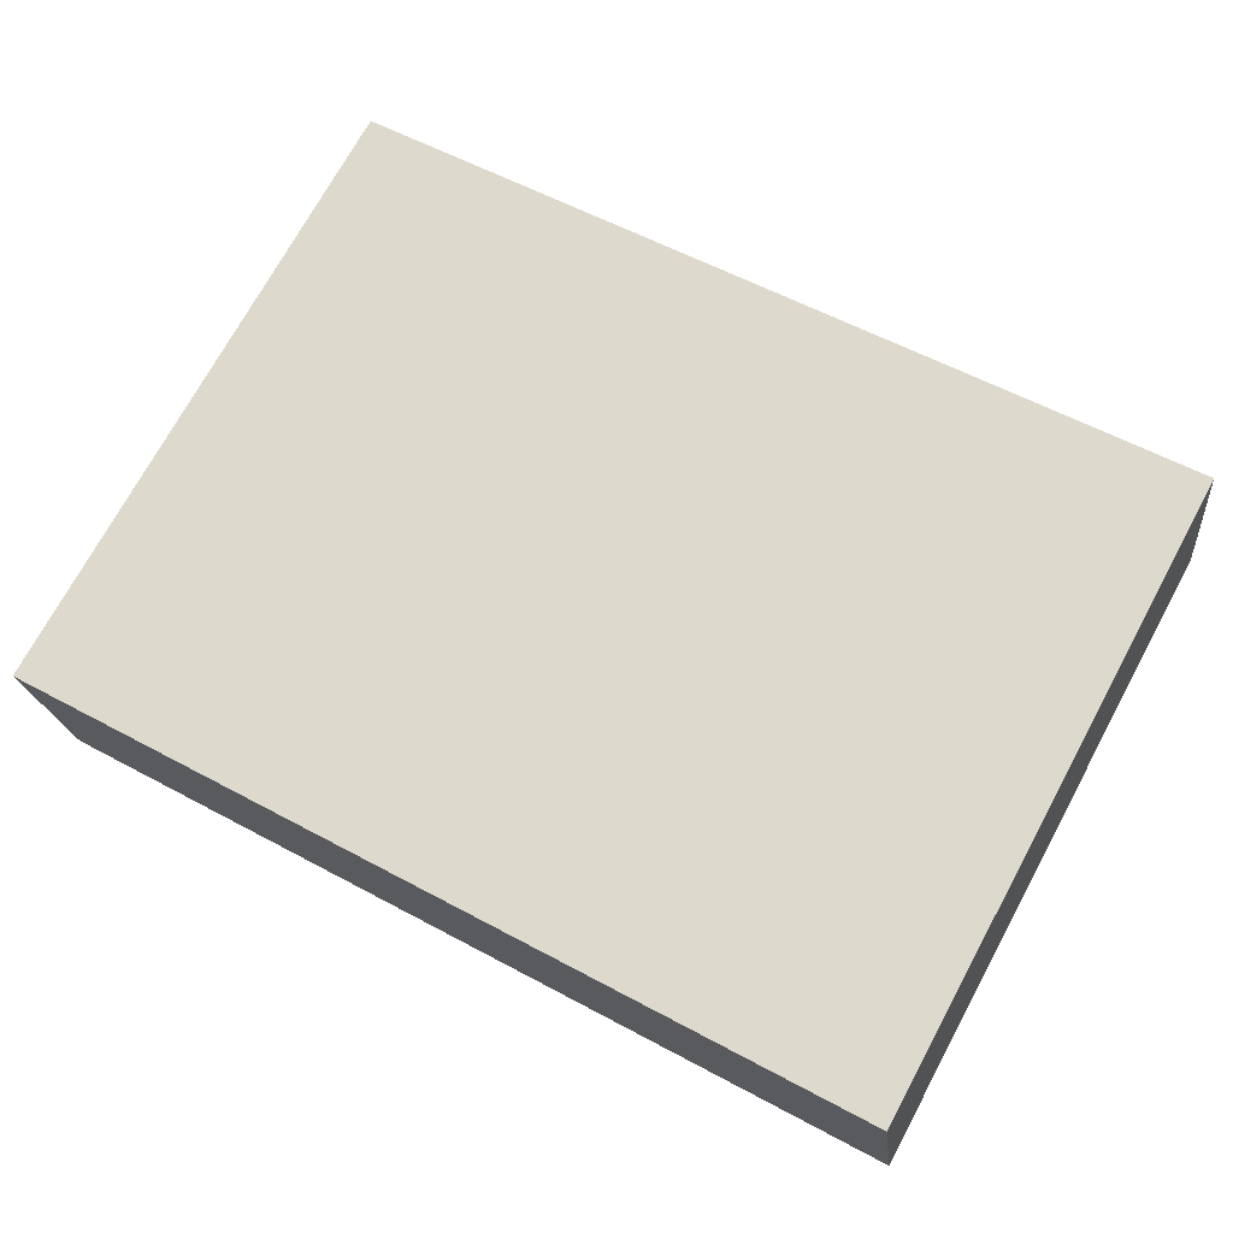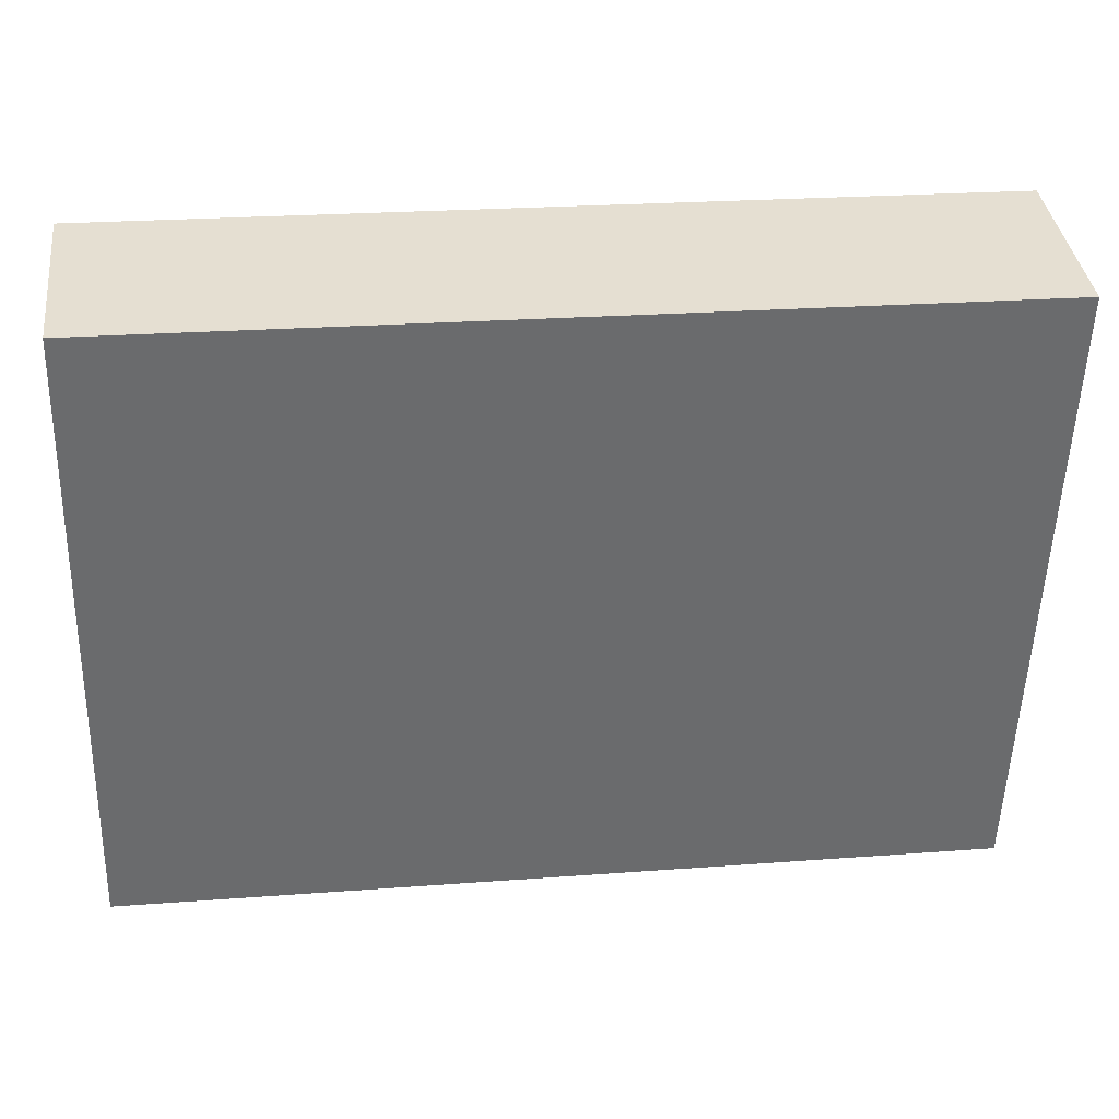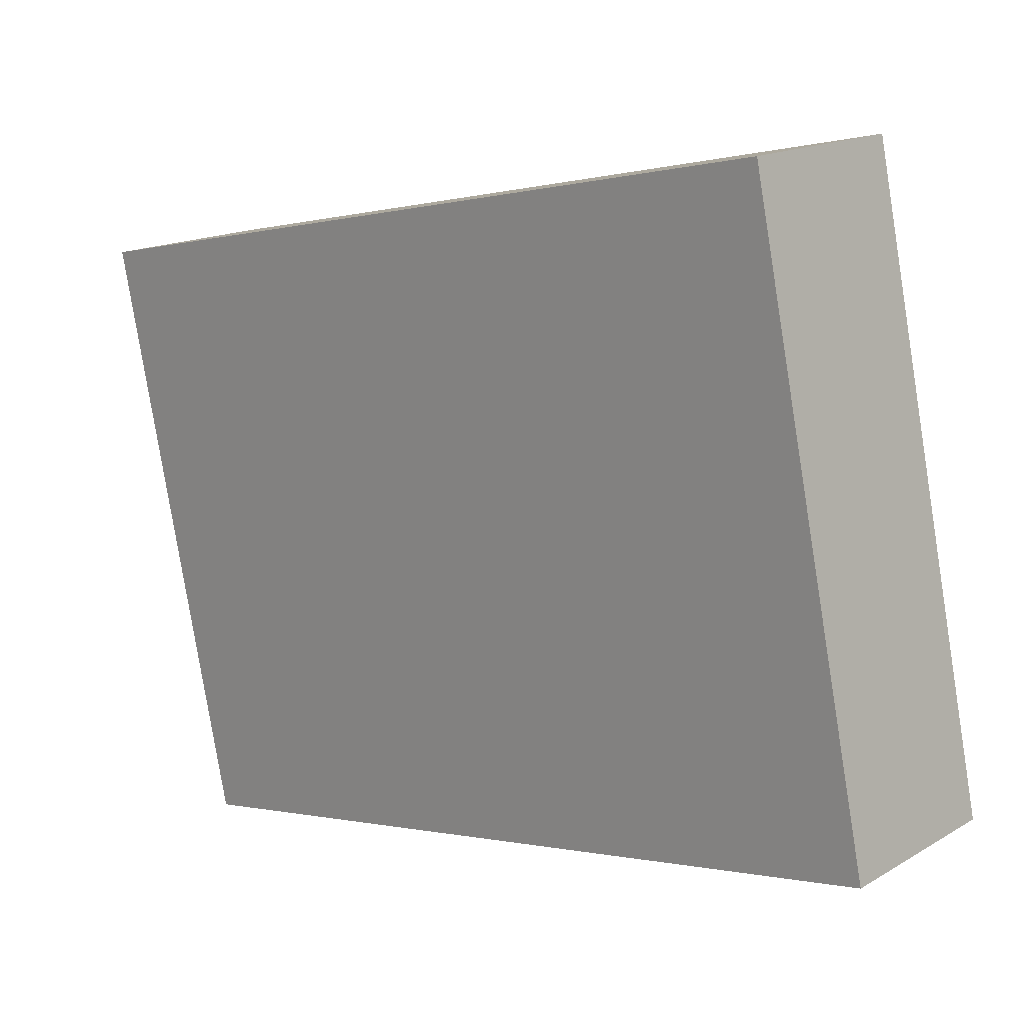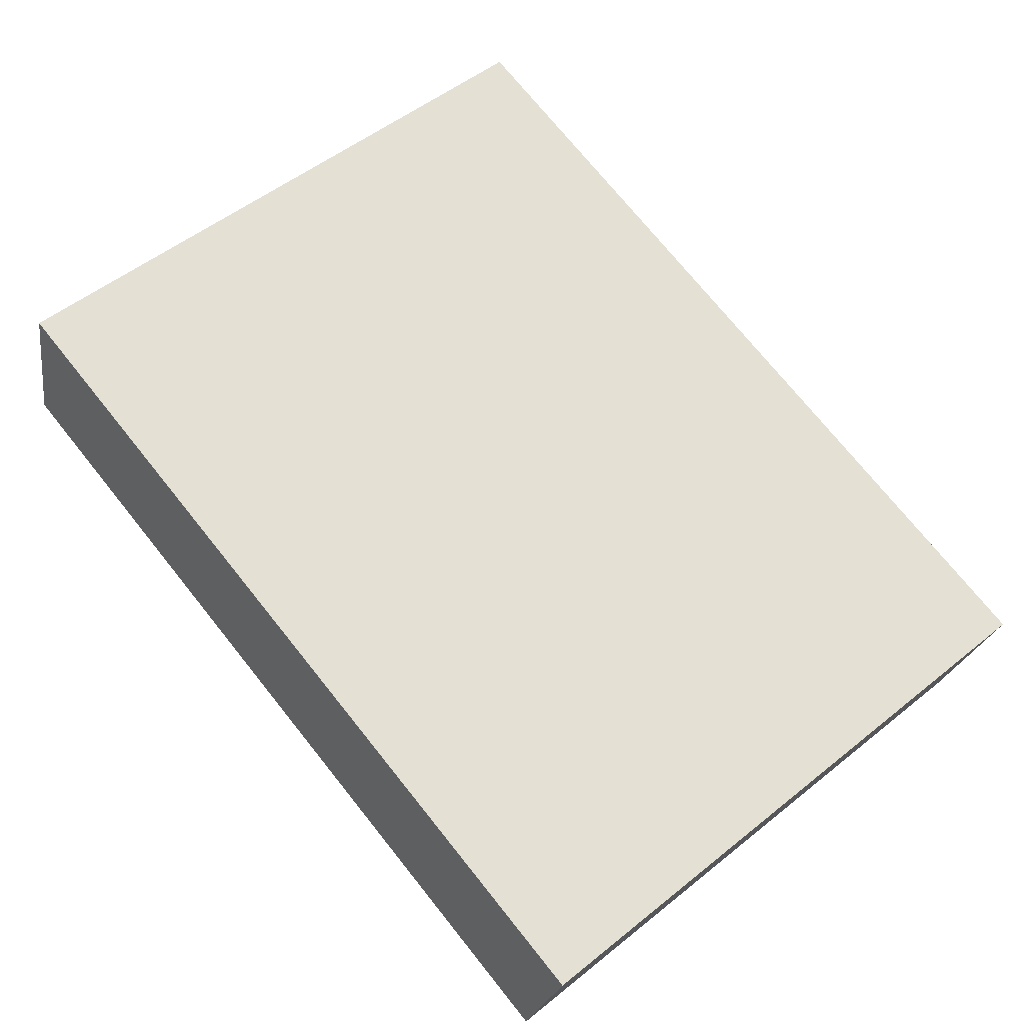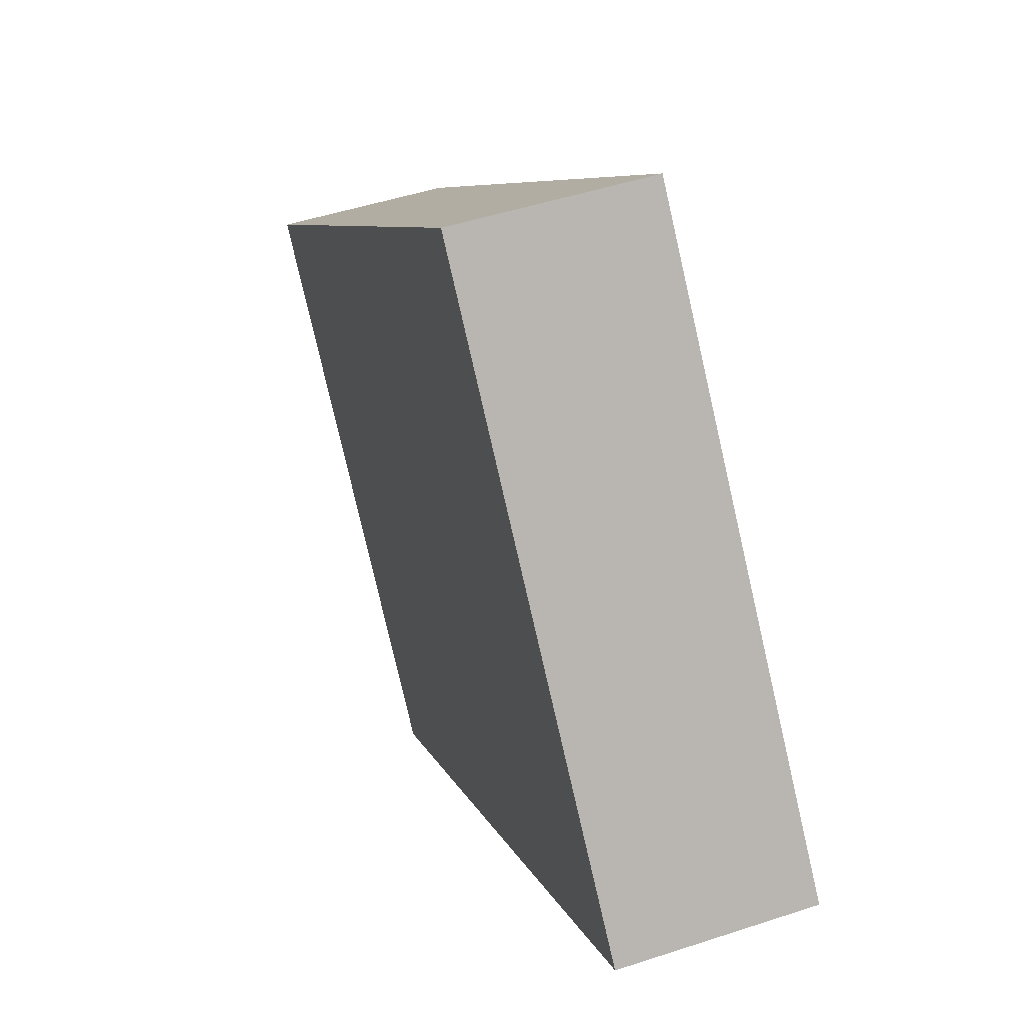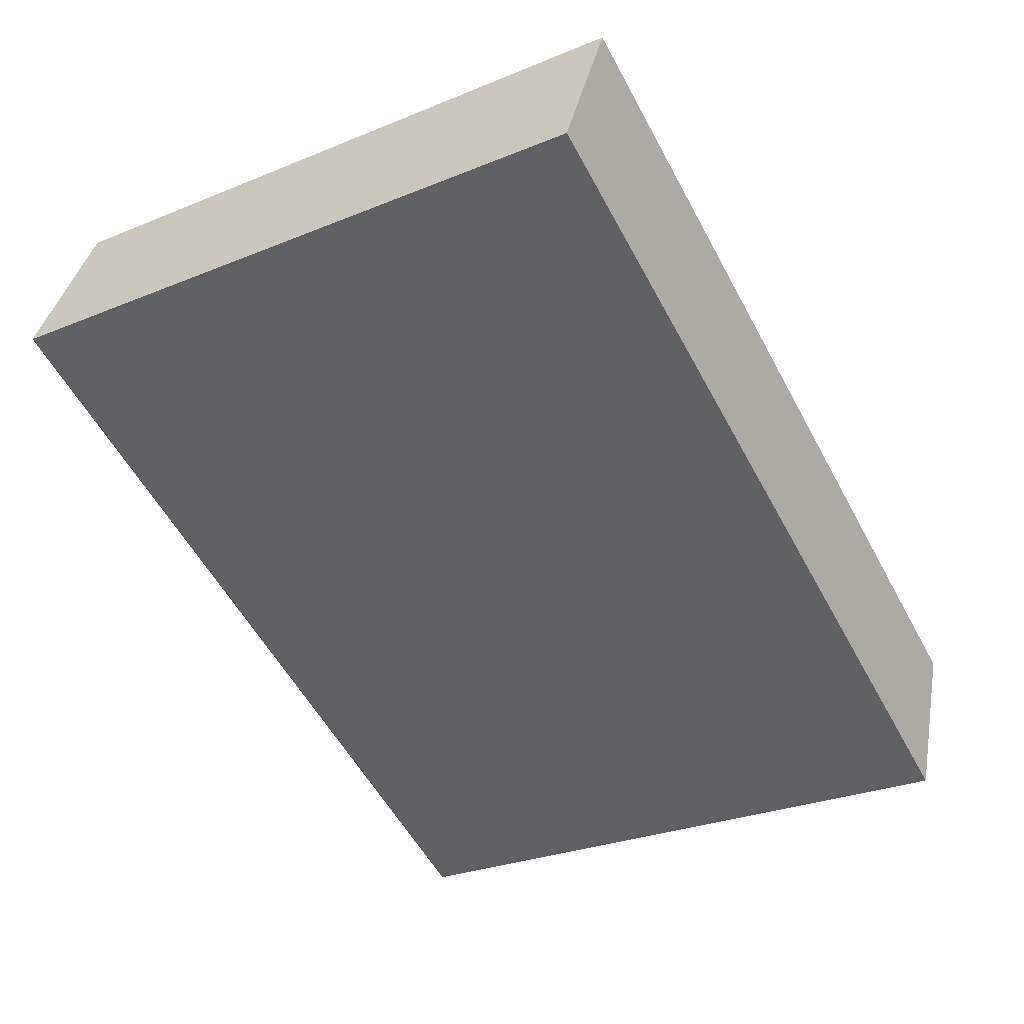
<metadata>
{"format":"obj","ext":"obj","renderer":"f3d","projection":"perspective","resolution":1024,"background":"white","views":[{"elev":57.2,"azim":29.4,"up":"+Y"},{"elev":23.7,"azim":-7.2,"up":"+Z"},{"elev":-0.7,"azim":43.6,"up":"+Z"},{"elev":73.7,"azim":-128.8,"up":"+Y"},{"elev":7.7,"azim":76.2,"up":"+Z"},{"elev":-56.0,"azim":-61.9,"up":"+Y"}]}
</metadata>
<code>
v  0.6222 1.498 -12.51
v  0.6222 2.145 -15.24
v  4.462 2.145 -15.24
v  4.462 1.498 -12.51
v  0.6222 2.301 -12.32
v  4.462 2.301 -12.32
v  4.462 2.948 -15.05
v  0.6222 2.948 -15.05
g Box006
f 1 2 3
f 3 4 1
f 5 6 7
f 7 8 5
f 1 4 6
f 6 5 1
f 4 3 7
f 7 6 4
f 3 2 8
f 8 7 3
f 2 1 5
f 5 8 2

</code>
